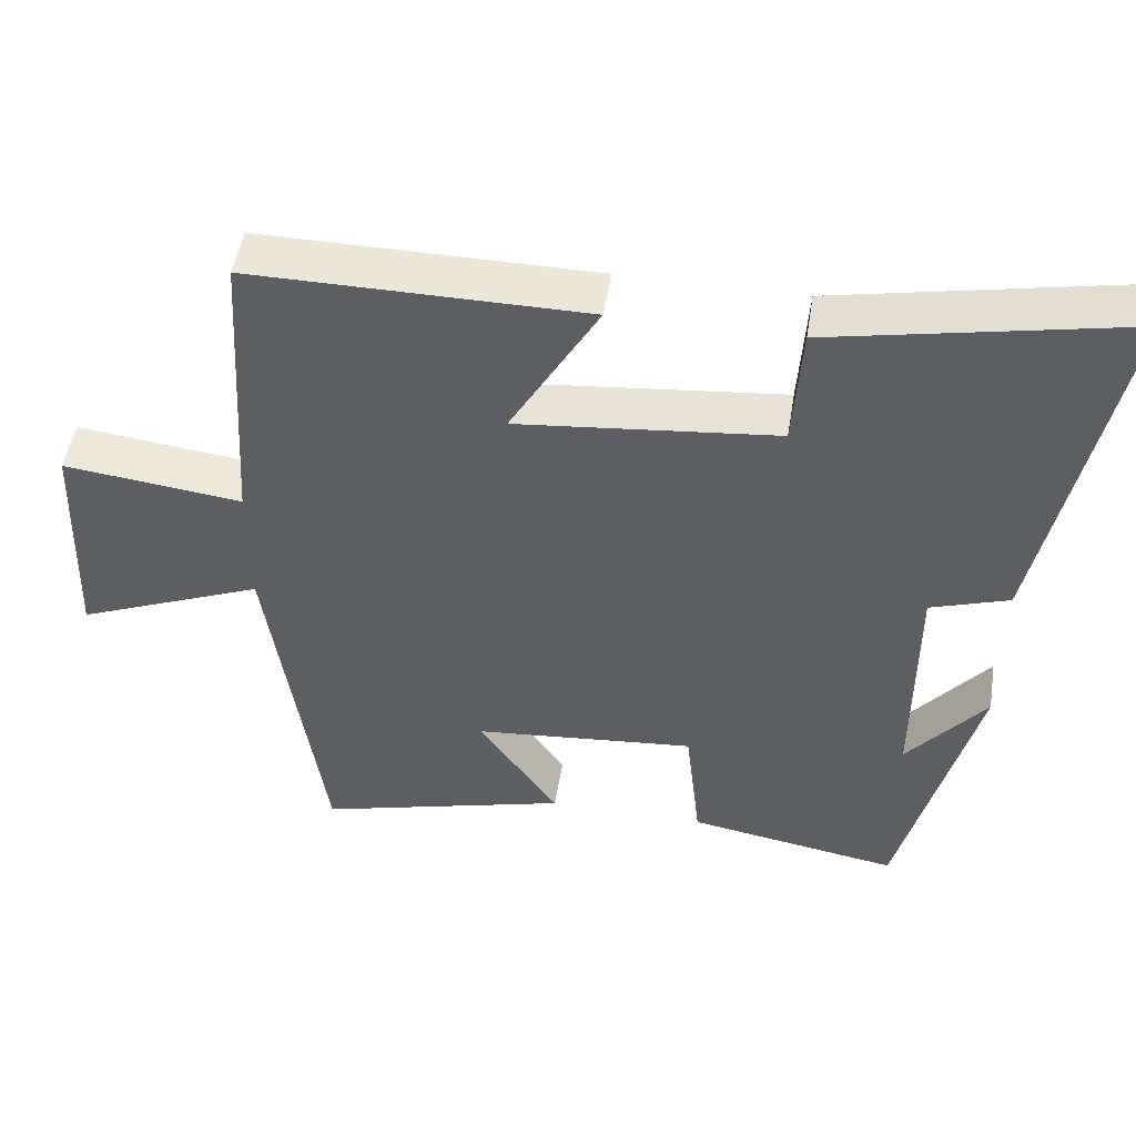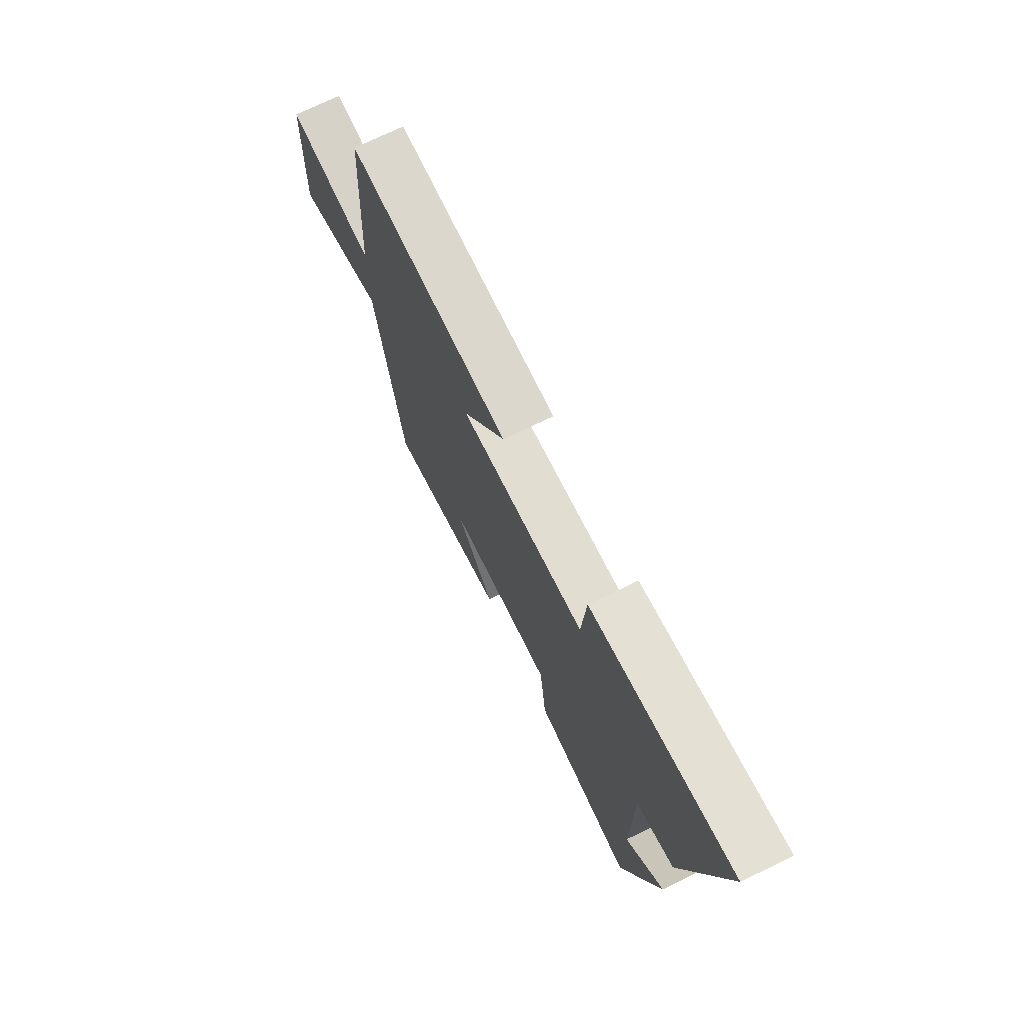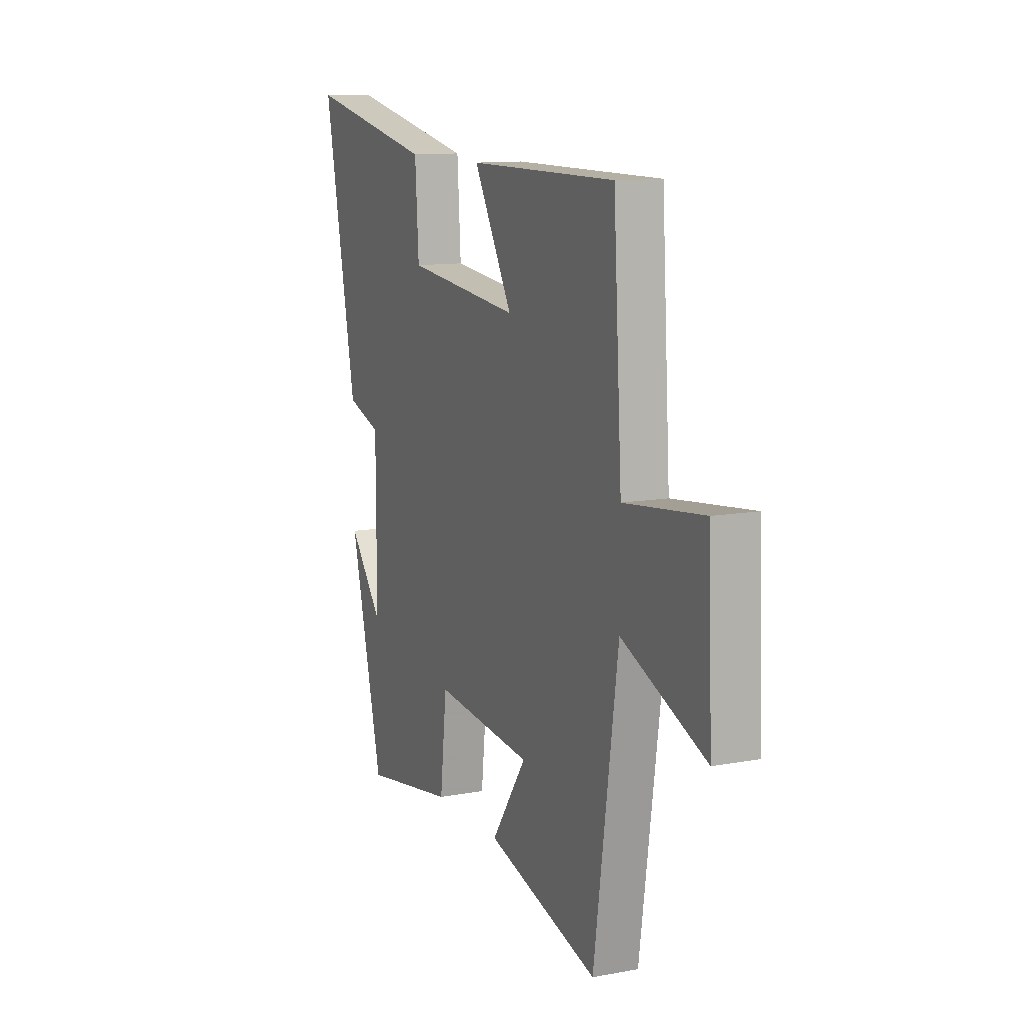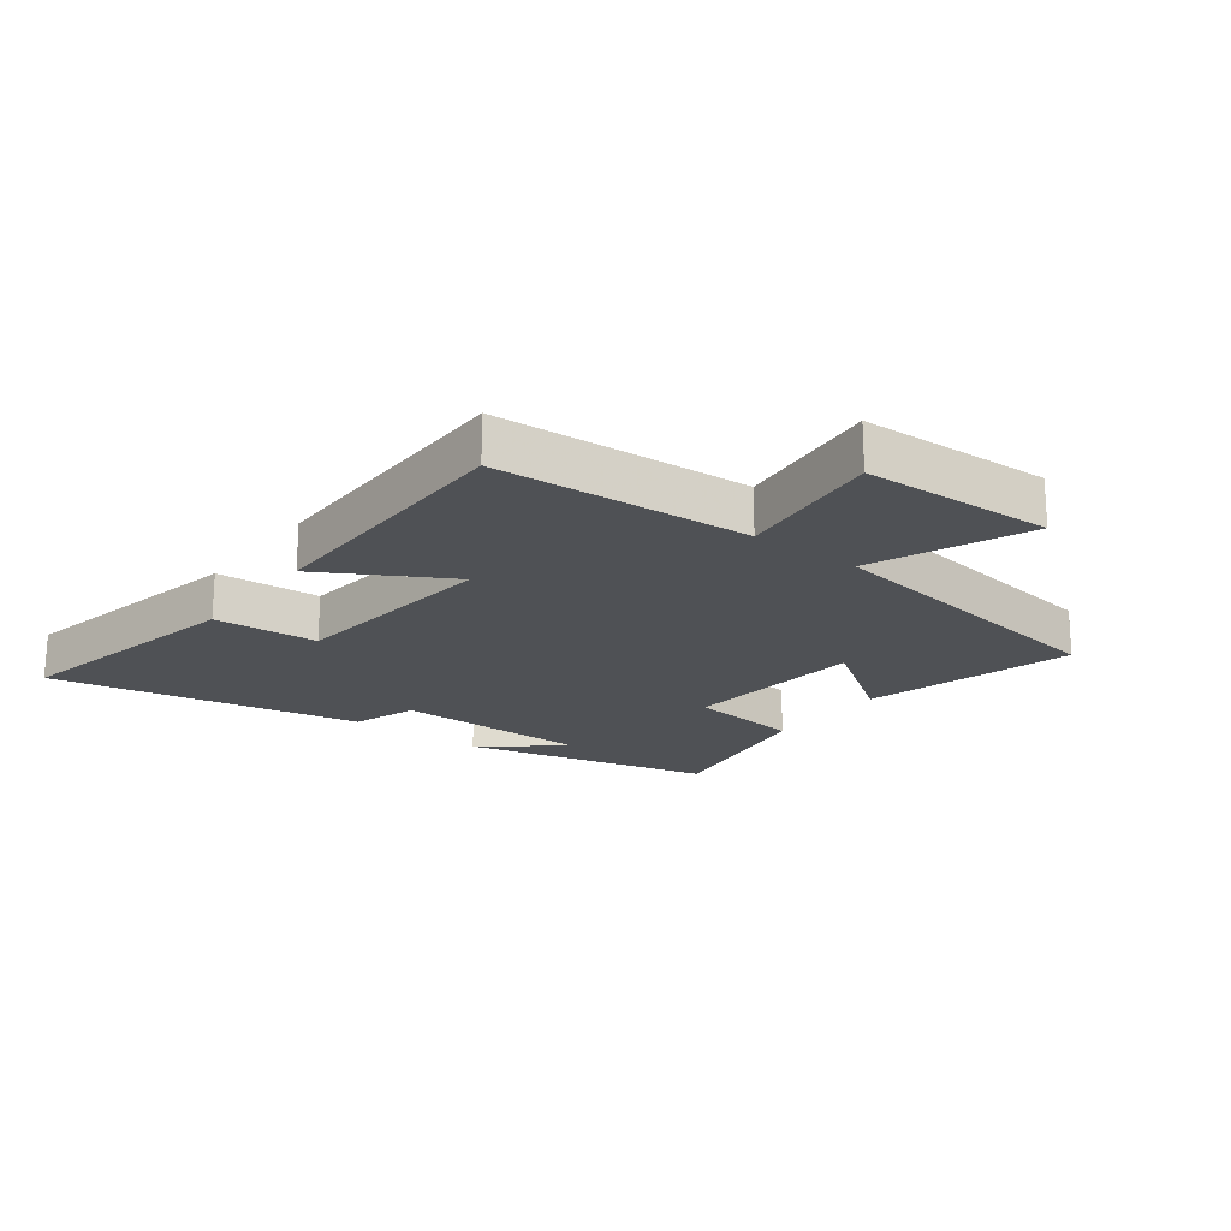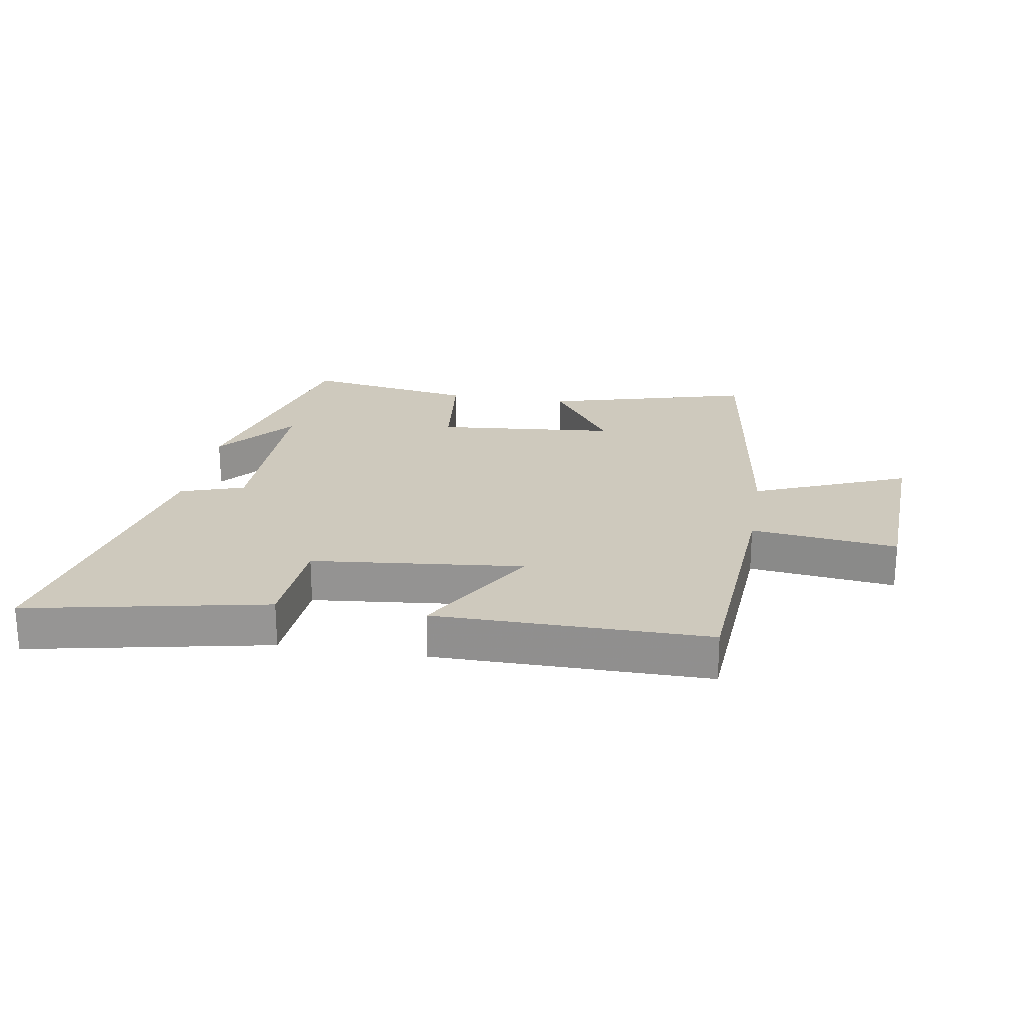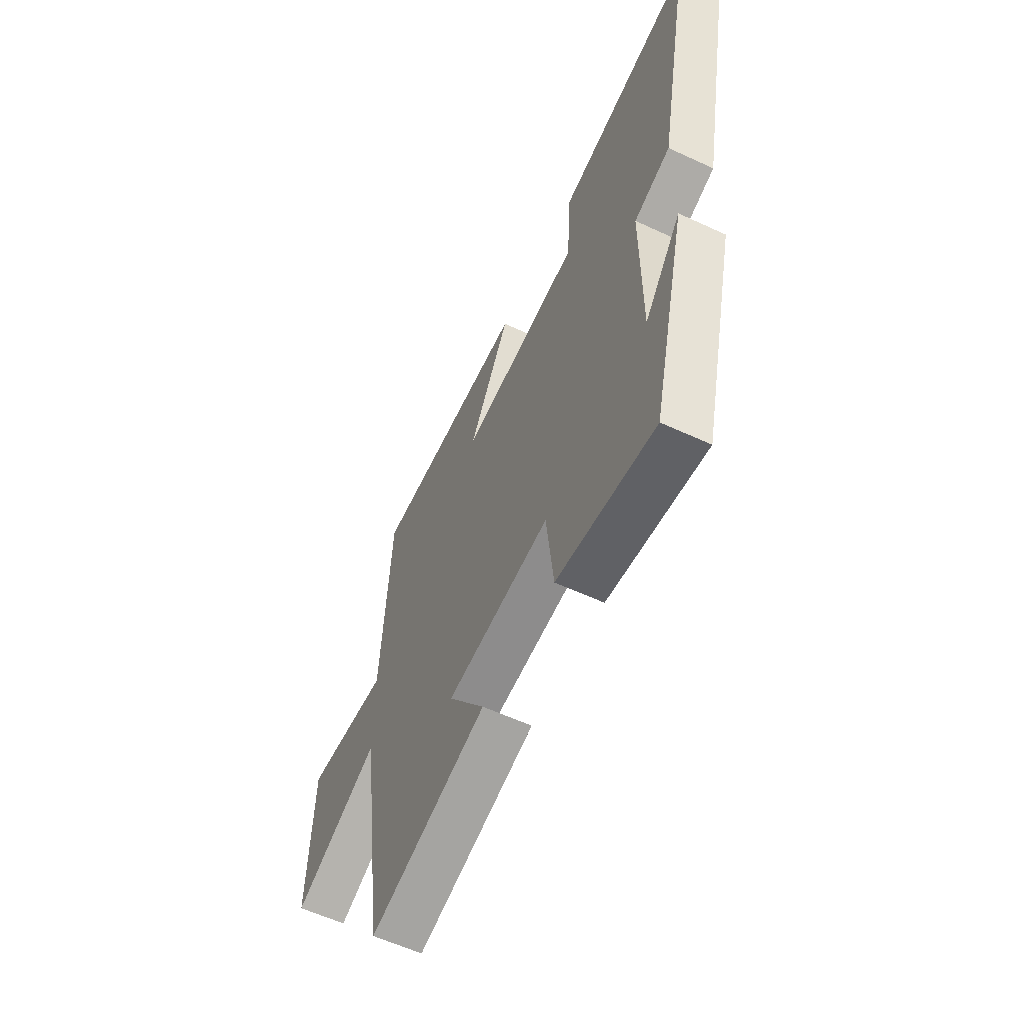
<metadata>
{"format":"obj","ext":"obj","renderer":"f3d","projection":"perspective","resolution":1024,"background":"white","views":[{"elev":49.8,"azim":-170.9,"up":"+Z"},{"elev":73.2,"azim":-115.9,"up":"+Z"},{"elev":11.7,"azim":66.0,"up":"+Z"},{"elev":-20.1,"azim":52.7,"up":"+Y"},{"elev":22.7,"azim":9.5,"up":"+Y"},{"elev":-59.2,"azim":-115.5,"up":"+Z"}]}
</metadata>
<code>
v -0.599 0.07 0.579
v -0.209 0.07 0.5
v -0.198 0.07 0.332
v 0.146 0.07 0.296
v 0.029 0.07 0.5
v 0.474 0.07 0.501
v 0.5 0.07 0.089
v 0.739 0.07 0.117
v 0.751 0.07 -0.193
v 0.5 0.07 -0.089
v 0.428 0.07 -0.592
v 0.09 0.07 -0.5
v 0.196 0.07 -0.347
v -0.1 0.07 -0.319
v -0.12 0.07 -0.5
v -0.4 0.07 -0.547
v -0.5 0.07 -0.145
v -0.396 0.07 -0.274
v -0.396 0.07 0.044
v -0.5 0.07 0.079
v -0.599 0 0.579
v -0.209 0 0.5
v -0.198 0 0.332
v 0.146 0 0.296
v 0.029 0 0.5
v 0.474 0 0.501
v 0.5 0 0.089
v 0.739 0 0.117
v 0.751 0 -0.193
v 0.5 0 -0.089
v 0.428 0 -0.592
v 0.09 0 -0.5
v 0.196 0 -0.347
v -0.1 0 -0.319
v -0.12 0 -0.5
v -0.4 0 -0.547
v -0.5 0 -0.145
v -0.396 0 -0.274
v -0.396 0 0.044
v -0.5 0 0.079
f 19 20 1 2
f 18 19 2 3
f 16 17 18
f 14 15 16 18
f 13 14 18 3
f 10 11 12 13
f 10 13 3 4
f 7 8 9 10
f 6 7 10
f 4 5 6 10
f 22 21 40 39
f 23 22 39 38
f 38 37 36
f 38 36 35 34
f 23 38 34 33
f 33 32 31 30
f 24 23 33 30
f 30 29 28 27
f 30 27 26
f 30 26 25 24
f 1 21 22 2
f 2 22 23 3
f 3 23 24 4
f 4 24 25 5
f 5 25 26 6
f 6 26 27 7
f 7 27 28 8
f 8 28 29 9
f 9 29 30 10
f 10 30 31 11
f 11 31 32 12
f 12 32 33 13
f 13 33 34 14
f 14 34 35 15
f 15 35 36 16
f 16 36 37 17
f 17 37 38 18
f 18 38 39 19
f 19 39 40 20
f 20 40 21 1

</code>
